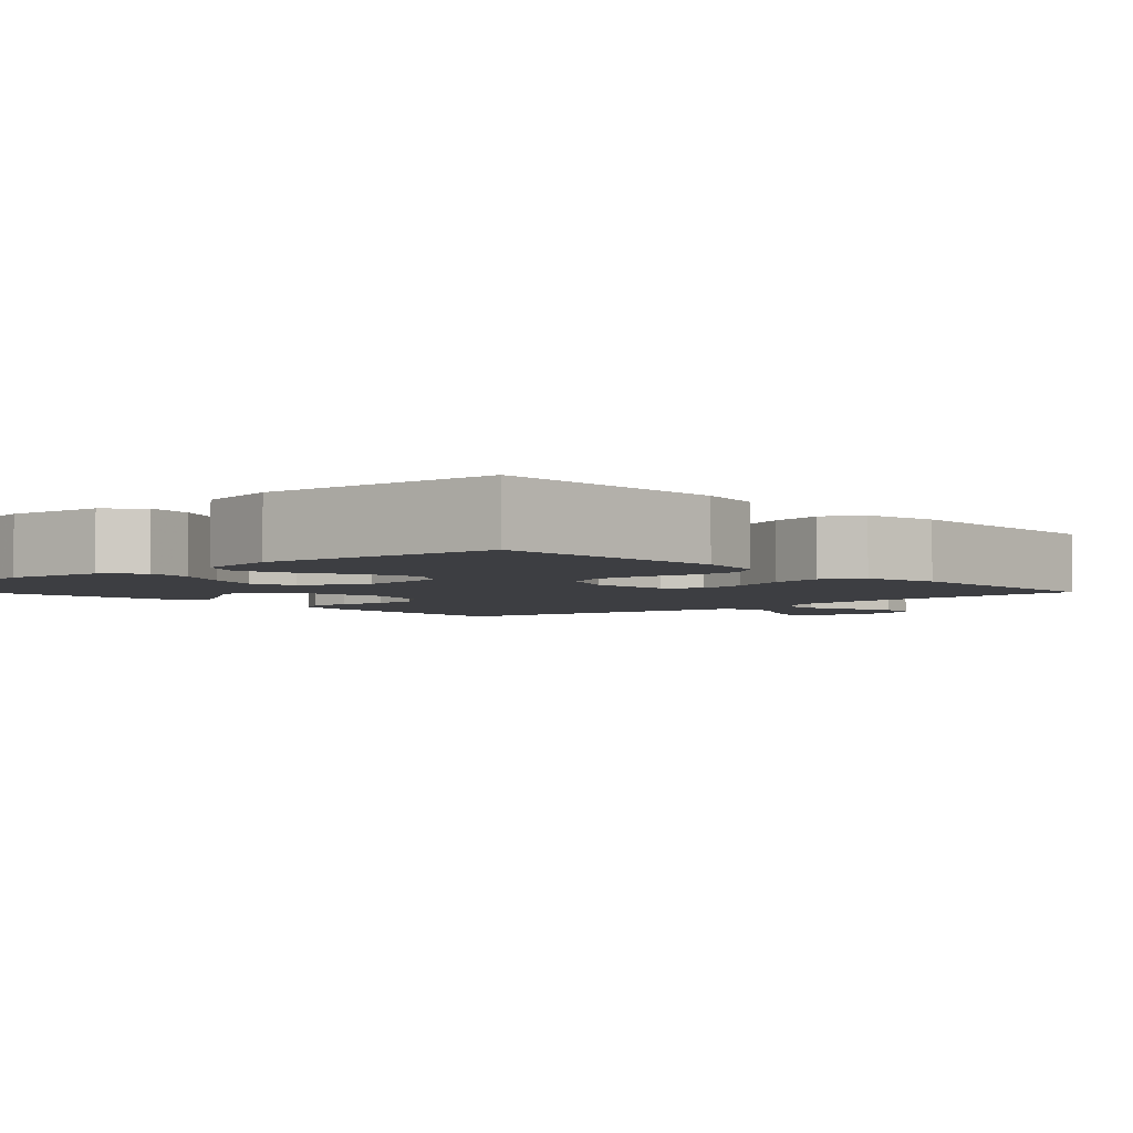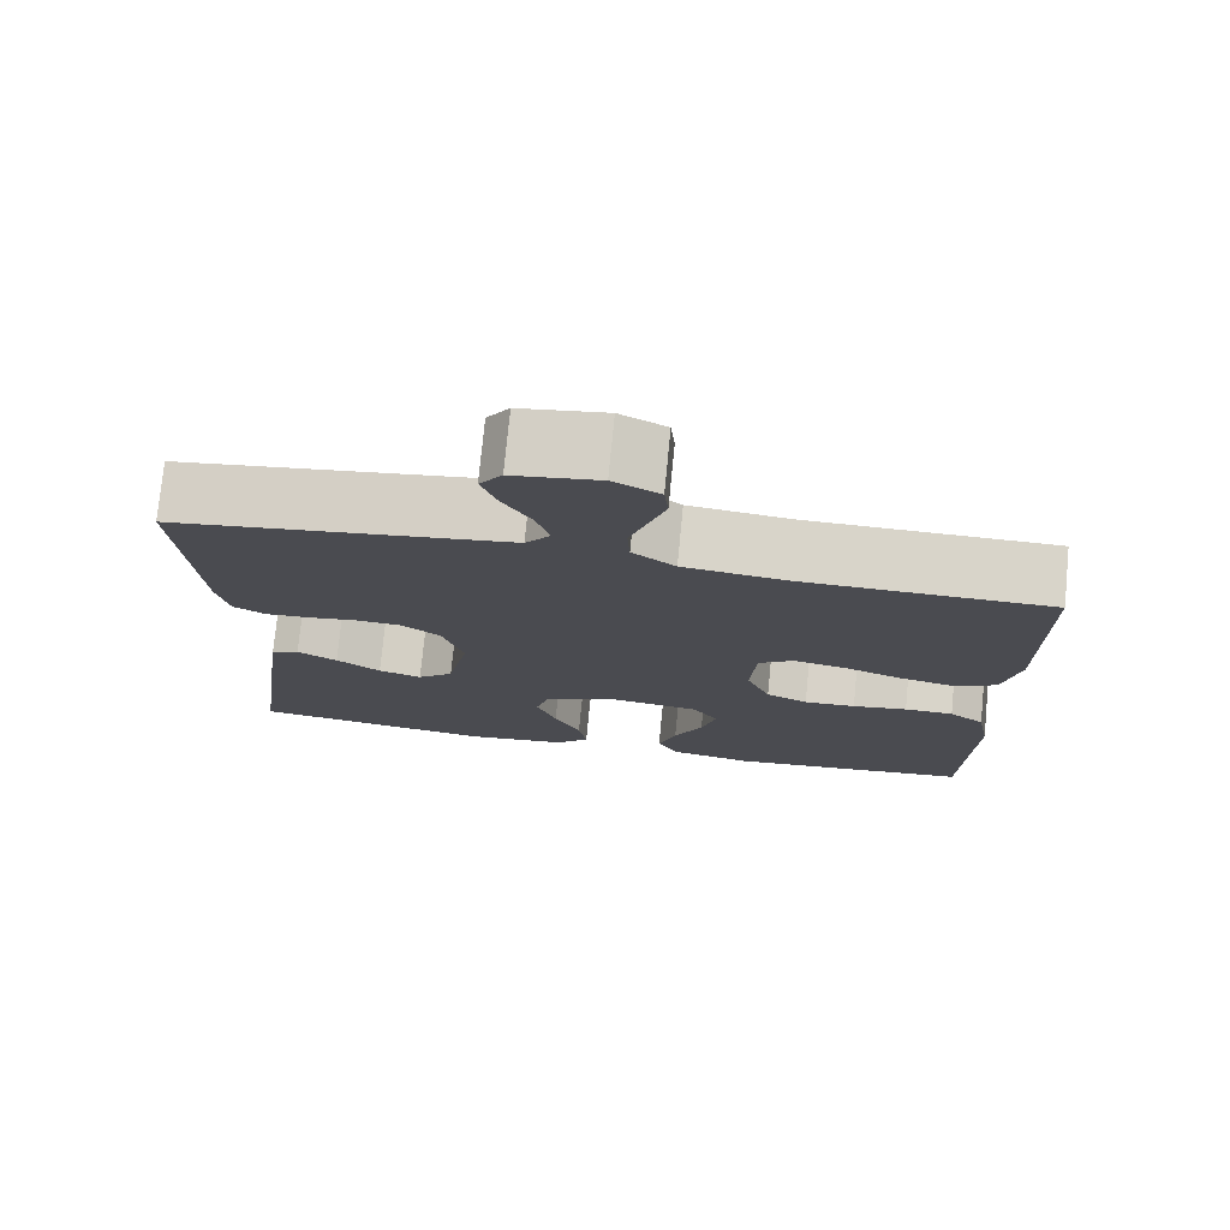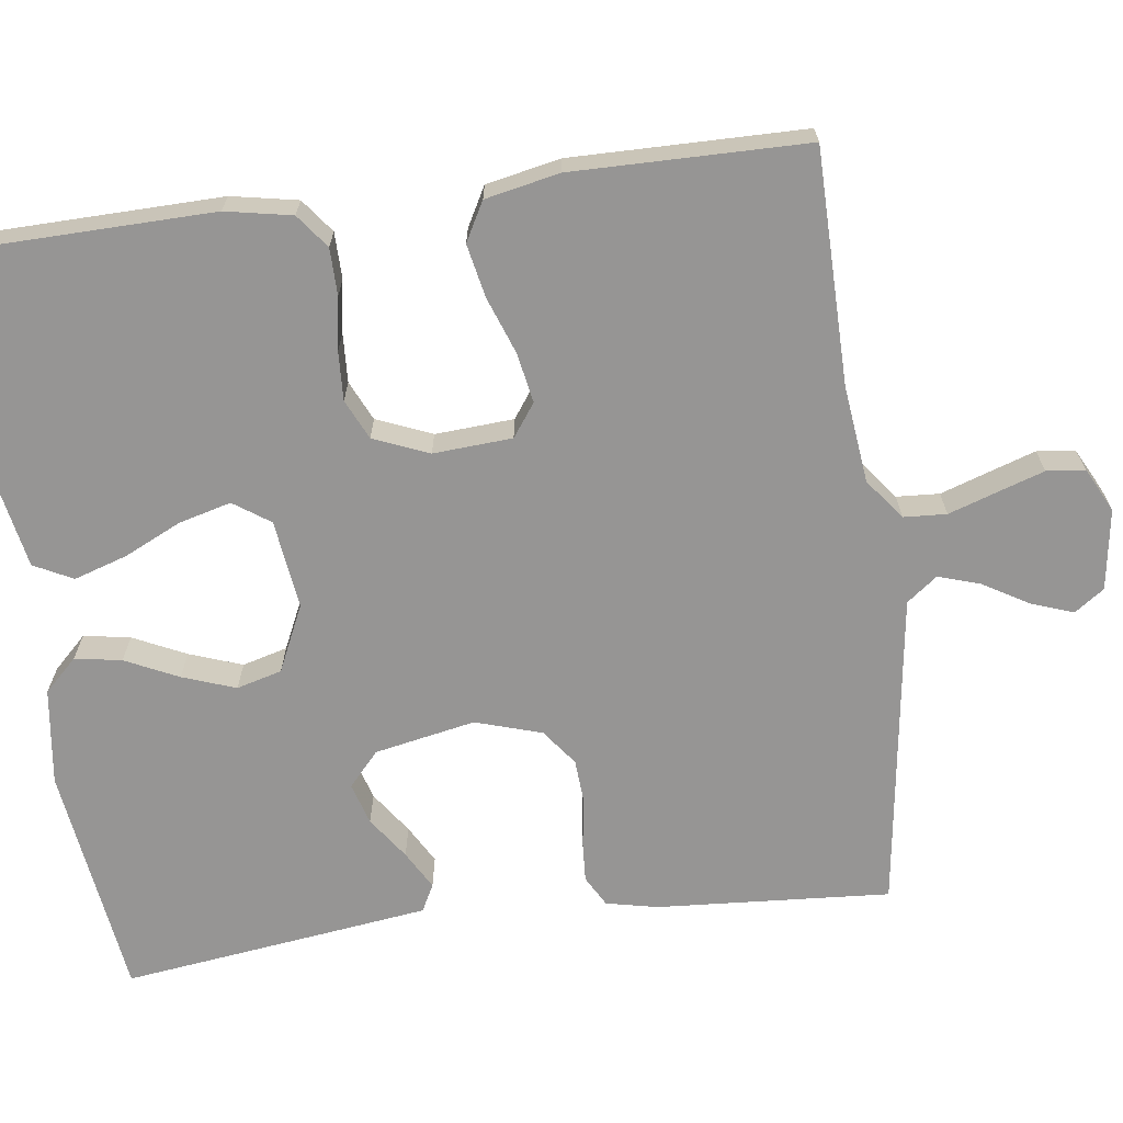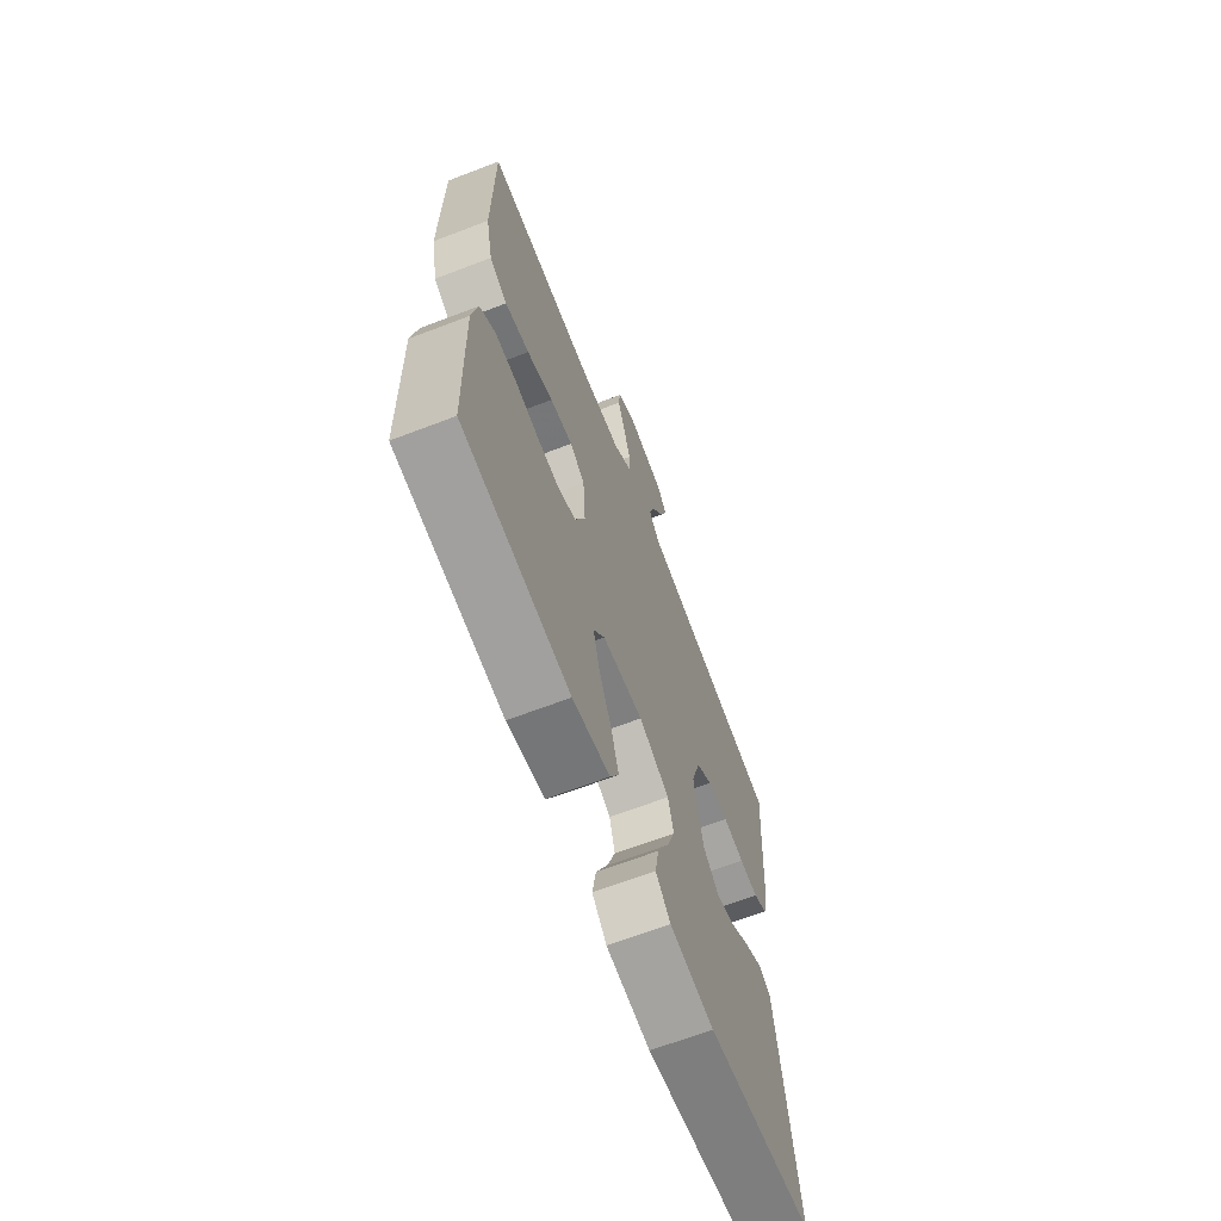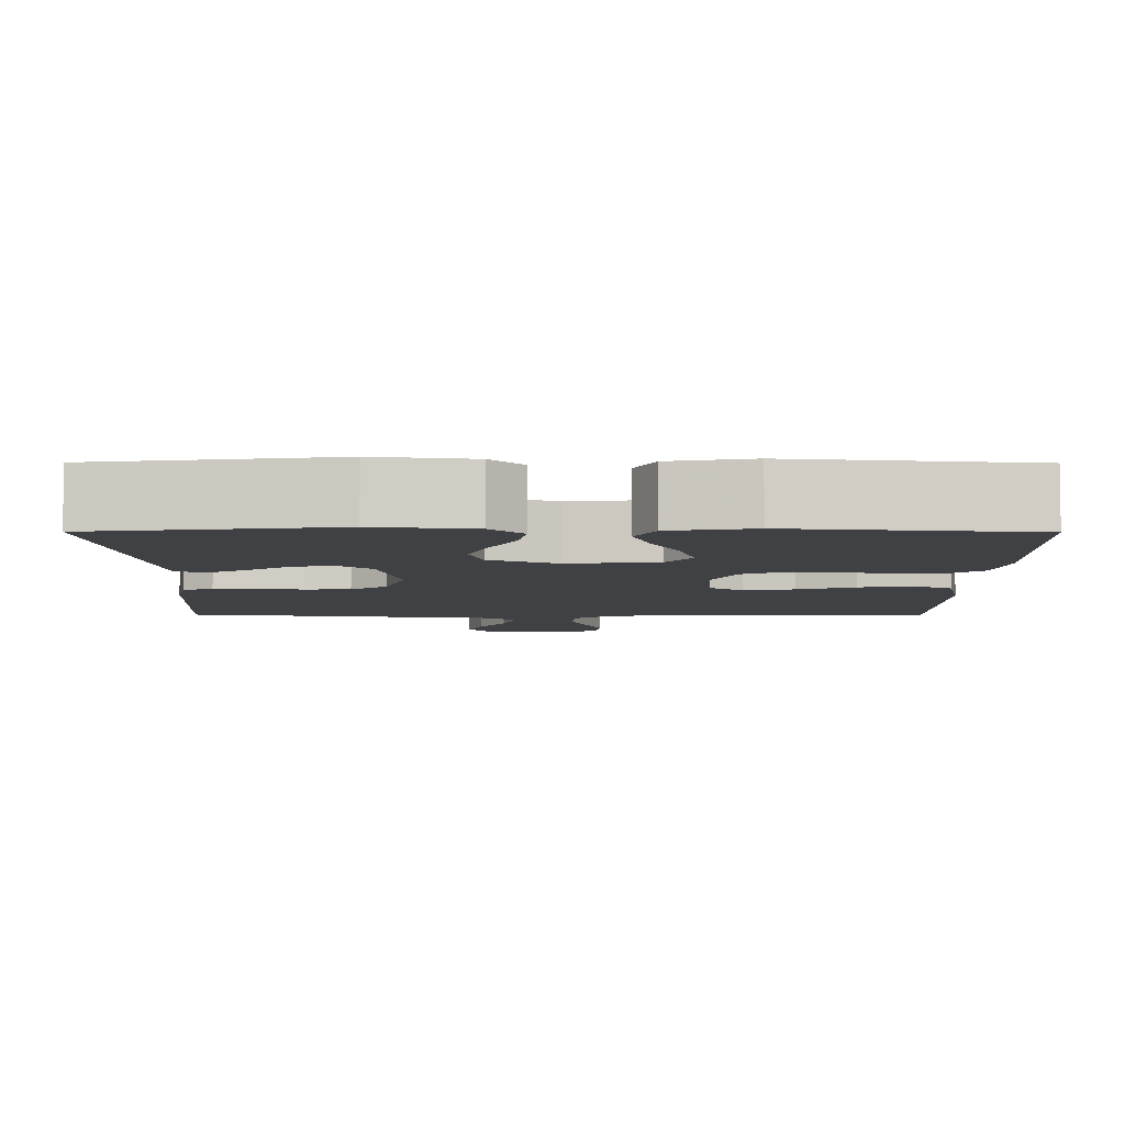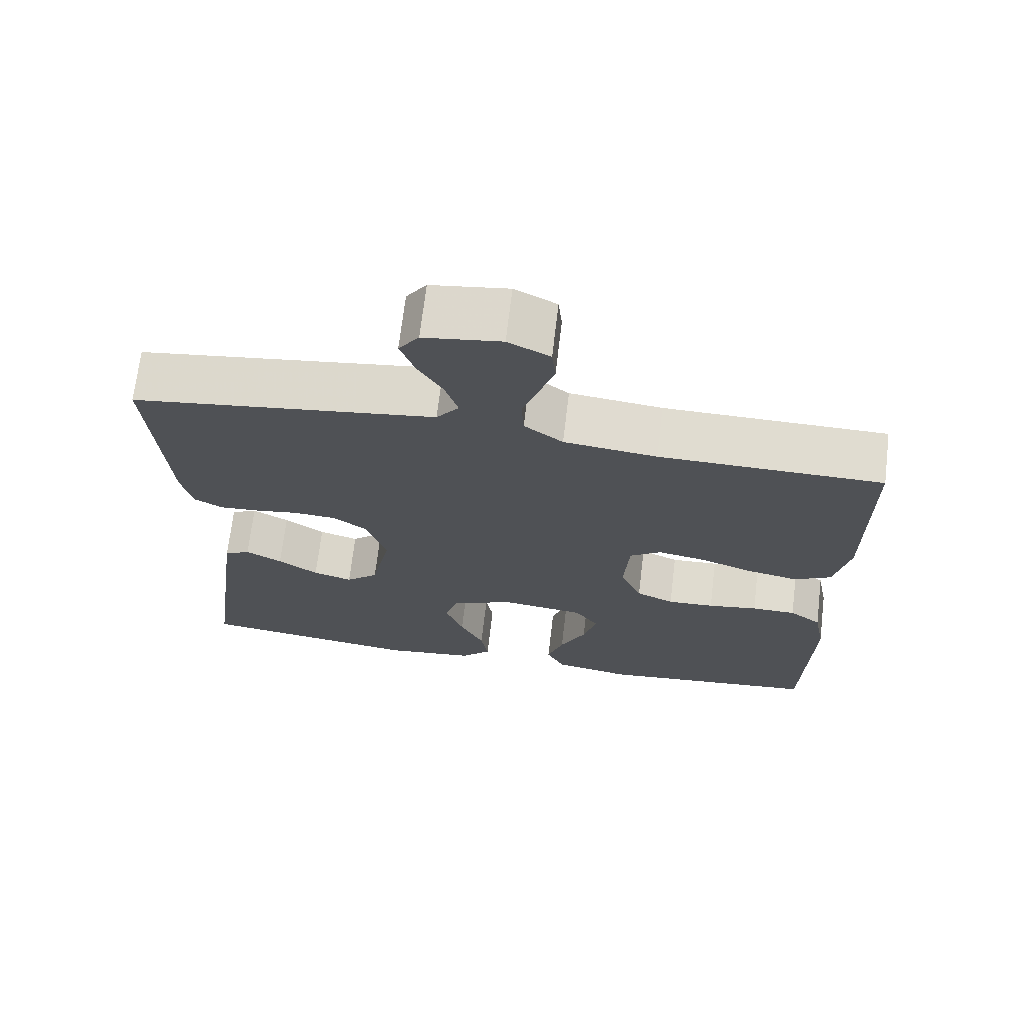
<metadata>
{"format":"obj","ext":"obj","renderer":"f3d","projection":"perspective","resolution":1024,"background":"white","views":[{"elev":-3.6,"azim":-137.7,"up":"+Y"},{"elev":75.9,"azim":-174.4,"up":"+Z"},{"elev":-67.6,"azim":-82.7,"up":"+Y"},{"elev":-66.6,"azim":-69.0,"up":"+Z"},{"elev":-5.9,"azim":179.7,"up":"+Y"},{"elev":69.8,"azim":-173.2,"up":"+Z"}]}
</metadata>
<code>
v 0.5 0.07 0.5
v 0.481 0.07 0.2
v 0.467 0.07 0.134
v 0.428 0.07 0.112
v 0.375 0.07 0.115
v 0.316 0.07 0.124
v 0.258 0.07 0.12
v 0.212 0.07 0.085
v 0.186 0.07 0
v 0.212 0.07 -0.129
v 0.256 0.07 -0.168
v 0.309 0.07 -0.152
v 0.363 0.07 -0.114
v 0.412 0.07 -0.086
v 0.447 0.07 -0.104
v 0.46 0.07 -0.2
v 0.5 0.07 -0.5
v 0.2 0.07 -0.542
v 0.076 0.07 -0.526
v 0.035 0.07 -0.484
v 0.045 0.07 -0.424
v 0.077 0.07 -0.356
v 0.101 0.07 -0.288
v 0.085 0.07 -0.23
v 0 0.07 -0.191
v -0.114 0.07 -0.206
v -0.146 0.07 -0.253
v -0.128 0.07 -0.32
v -0.093 0.07 -0.393
v -0.071 0.07 -0.461
v -0.096 0.07 -0.511
v -0.2 0.07 -0.531
v -0.5 0.07 -0.5
v -0.507 0.07 -0.2
v -0.491 0.07 -0.115
v -0.448 0.07 -0.082
v -0.388 0.07 -0.081
v -0.321 0.07 -0.092
v -0.258 0.07 -0.095
v -0.207 0.07 -0.071
v -0.178 0.07 0
v -0.185 0.07 0.101
v -0.227 0.07 0.131
v -0.291 0.07 0.119
v -0.364 0.07 0.092
v -0.432 0.07 0.078
v -0.482 0.07 0.105
v -0.502 0.07 0.2
v -0.5 0.07 0.5
v -0.2 0.07 0.504
v -0.075 0.07 0.519
v -0.023 0.07 0.559
v -0.02 0.07 0.614
v -0.041 0.07 0.676
v -0.061 0.07 0.736
v -0.056 0.07 0.785
v 0 0.07 0.814
v 0.104 0.07 0.799
v 0.131 0.07 0.761
v 0.112 0.07 0.707
v 0.078 0.07 0.649
v 0.061 0.07 0.595
v 0.091 0.07 0.556
v 0.2 0.07 0.541
v 0.5 0 0.5
v 0.481 0 0.2
v 0.467 0 0.134
v 0.428 0 0.112
v 0.375 0 0.115
v 0.316 0 0.124
v 0.258 0 0.12
v 0.212 0 0.085
v 0.186 0 0
v 0.212 0 -0.129
v 0.256 0 -0.168
v 0.309 0 -0.152
v 0.363 0 -0.114
v 0.412 0 -0.086
v 0.447 0 -0.104
v 0.46 0 -0.2
v 0.5 0 -0.5
v 0.2 0 -0.542
v 0.076 0 -0.526
v 0.035 0 -0.484
v 0.045 0 -0.424
v 0.077 0 -0.356
v 0.101 0 -0.288
v 0.085 0 -0.23
v 0 0 -0.191
v -0.114 0 -0.206
v -0.146 0 -0.253
v -0.128 0 -0.32
v -0.093 0 -0.393
v -0.071 0 -0.461
v -0.096 0 -0.511
v -0.2 0 -0.531
v -0.5 0 -0.5
v -0.507 0 -0.2
v -0.491 0 -0.115
v -0.448 0 -0.082
v -0.388 0 -0.081
v -0.321 0 -0.092
v -0.258 0 -0.095
v -0.207 0 -0.071
v -0.178 0 0
v -0.185 0 0.101
v -0.227 0 0.131
v -0.291 0 0.119
v -0.364 0 0.092
v -0.432 0 0.078
v -0.482 0 0.105
v -0.502 0 0.2
v -0.5 0 0.5
v -0.2 0 0.504
v -0.075 0 0.519
v -0.023 0 0.559
v -0.02 0 0.614
v -0.041 0 0.676
v -0.061 0 0.736
v -0.056 0 0.785
v 0 0 0.814
v 0.104 0 0.799
v 0.131 0 0.761
v 0.112 0 0.707
v 0.078 0 0.649
v 0.061 0 0.595
v 0.091 0 0.556
v 0.2 0 0.541
f 58 59 60 61
f 58 61 62
f 57 58 62
f 56 57 62
f 53 54 55 56
f 53 56 62
f 52 53 62 63
f 47 48 49 50
f 47 50 51
f 44 45 46 47
f 43 44 47 51
f 42 43 51 52
f 35 36 37 38
f 35 38 39
f 34 35 39
f 33 34 39
f 32 33 39 40
f 28 29 30 31
f 27 28 31 32
f 19 20 21 22
f 19 22 23
f 18 19 23
f 17 18 23 24
f 15 16 17 24
f 12 13 14 15
f 3 4 5 6
f 1 2 3 6
f 64 1 6 7
f 63 64 7 8
f 41 42 52 63
f 41 63 8 9
f 27 32 40 41
f 26 27 41
f 25 26 41 9
f 24 25 9 10
f 12 15 24
f 11 12 24
f 10 11 24
f 125 124 123 122
f 126 125 122
f 126 122 121
f 126 121 120
f 120 119 118 117
f 126 120 117
f 127 126 117 116
f 114 113 112 111
f 115 114 111
f 111 110 109 108
f 115 111 108 107
f 116 115 107 106
f 102 101 100 99
f 103 102 99
f 103 99 98
f 103 98 97
f 104 103 97 96
f 95 94 93 92
f 96 95 92 91
f 86 85 84 83
f 87 86 83
f 87 83 82
f 88 87 82 81
f 88 81 80 79
f 79 78 77 76
f 70 69 68 67
f 70 67 66 65
f 71 70 65 128
f 72 71 128 127
f 127 116 106 105
f 73 72 127 105
f 105 104 96 91
f 105 91 90
f 73 105 90 89
f 74 73 89 88
f 88 79 76
f 88 76 75
f 88 75 74
f 1 65 66 2
f 2 66 67 3
f 3 67 68 4
f 4 68 69 5
f 5 69 70 6
f 6 70 71 7
f 7 71 72 8
f 8 72 73 9
f 9 73 74 10
f 10 74 75 11
f 11 75 76 12
f 12 76 77 13
f 13 77 78 14
f 14 78 79 15
f 15 79 80 16
f 16 80 81 17
f 17 81 82 18
f 18 82 83 19
f 19 83 84 20
f 20 84 85 21
f 21 85 86 22
f 22 86 87 23
f 23 87 88 24
f 24 88 89 25
f 25 89 90 26
f 26 90 91 27
f 27 91 92 28
f 28 92 93 29
f 29 93 94 30
f 30 94 95 31
f 31 95 96 32
f 32 96 97 33
f 33 97 98 34
f 34 98 99 35
f 35 99 100 36
f 36 100 101 37
f 37 101 102 38
f 38 102 103 39
f 39 103 104 40
f 40 104 105 41
f 41 105 106 42
f 42 106 107 43
f 43 107 108 44
f 44 108 109 45
f 45 109 110 46
f 46 110 111 47
f 47 111 112 48
f 48 112 113 49
f 49 113 114 50
f 50 114 115 51
f 51 115 116 52
f 52 116 117 53
f 53 117 118 54
f 54 118 119 55
f 55 119 120 56
f 56 120 121 57
f 57 121 122 58
f 58 122 123 59
f 59 123 124 60
f 60 124 125 61
f 61 125 126 62
f 62 126 127 63
f 63 127 128 64
f 64 128 65 1

</code>
